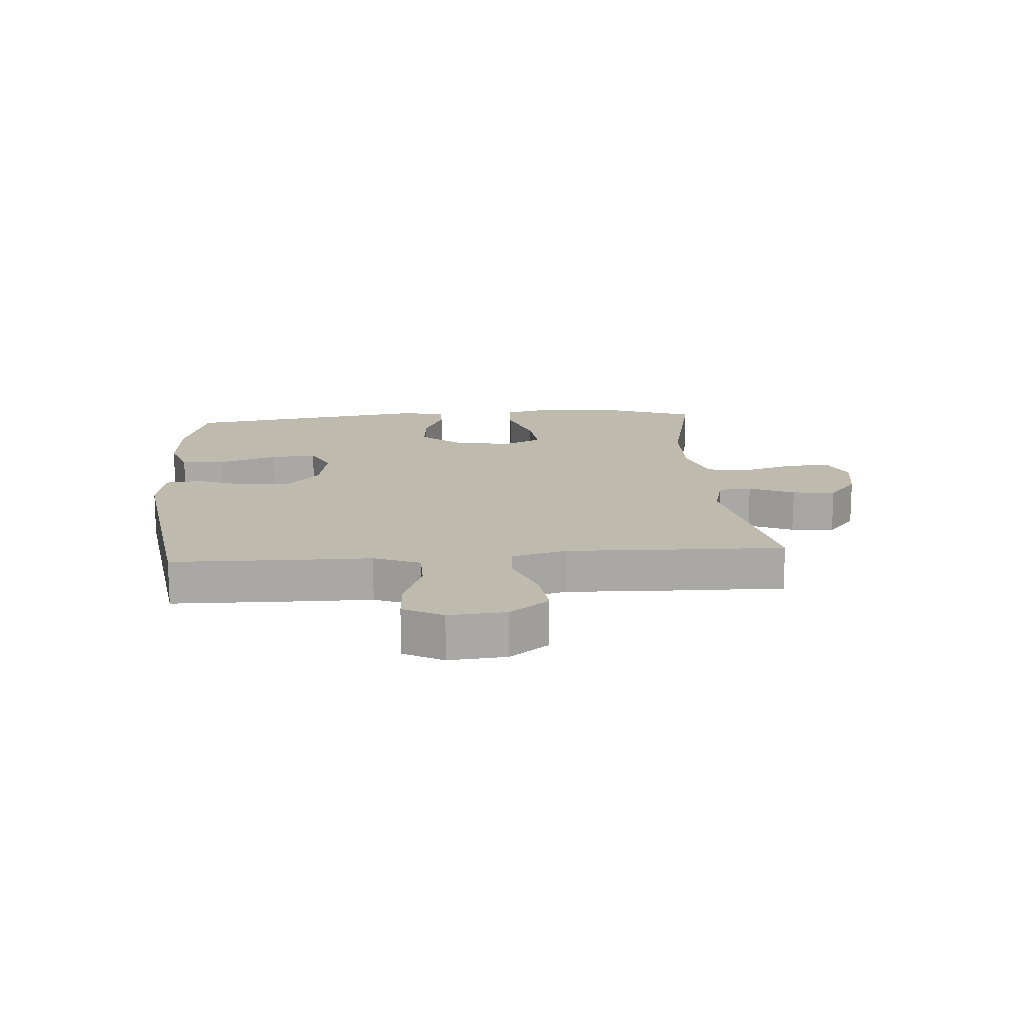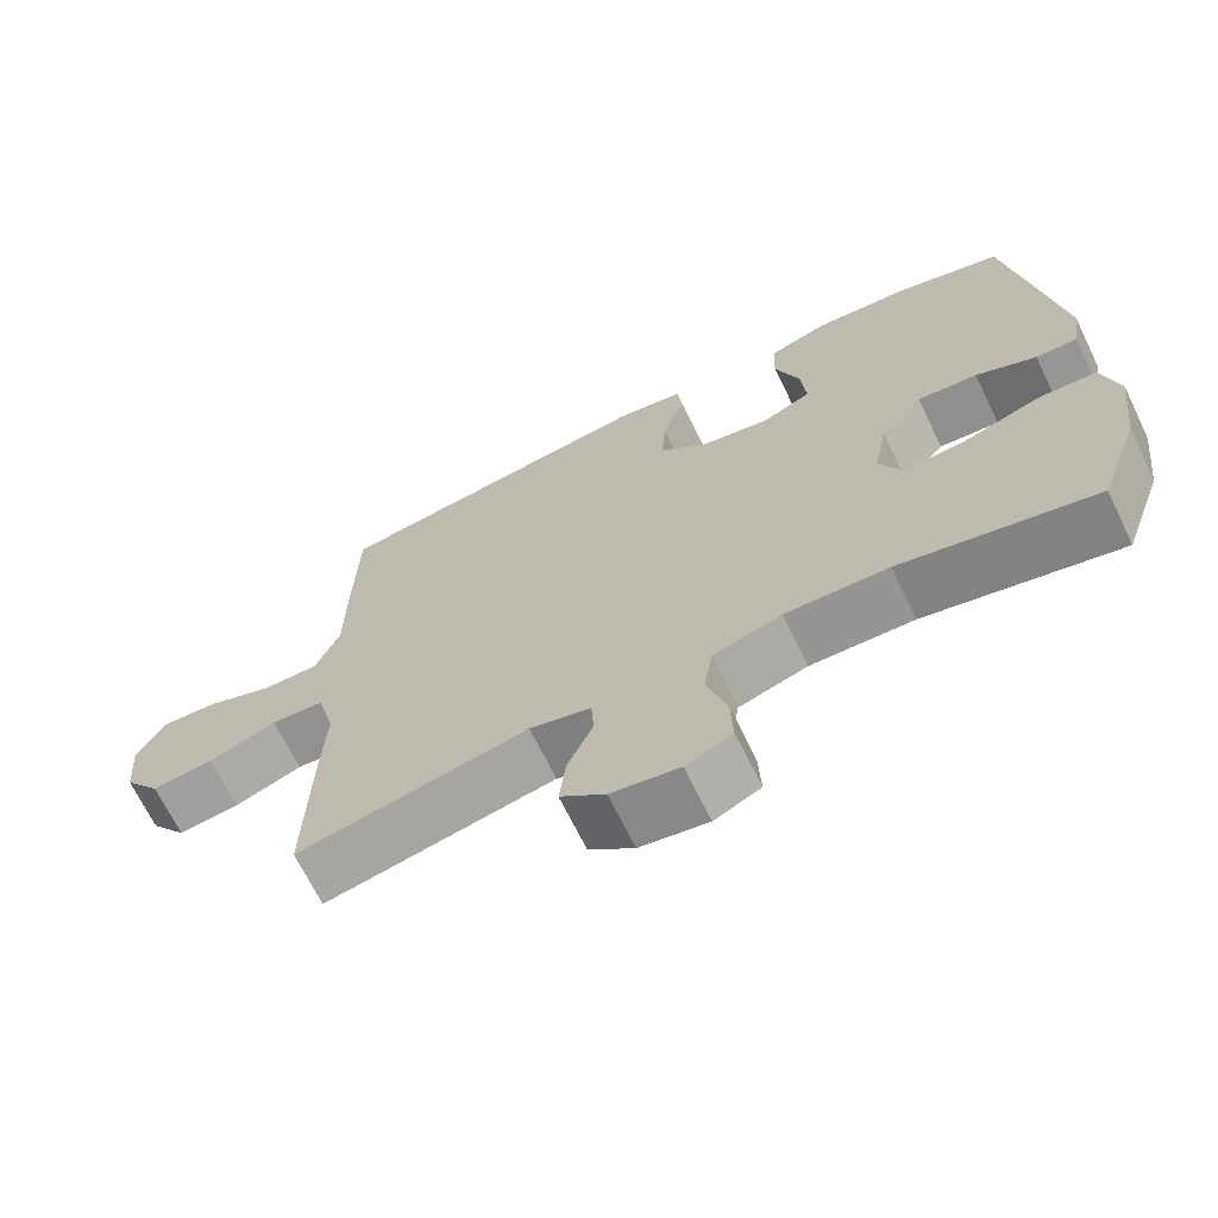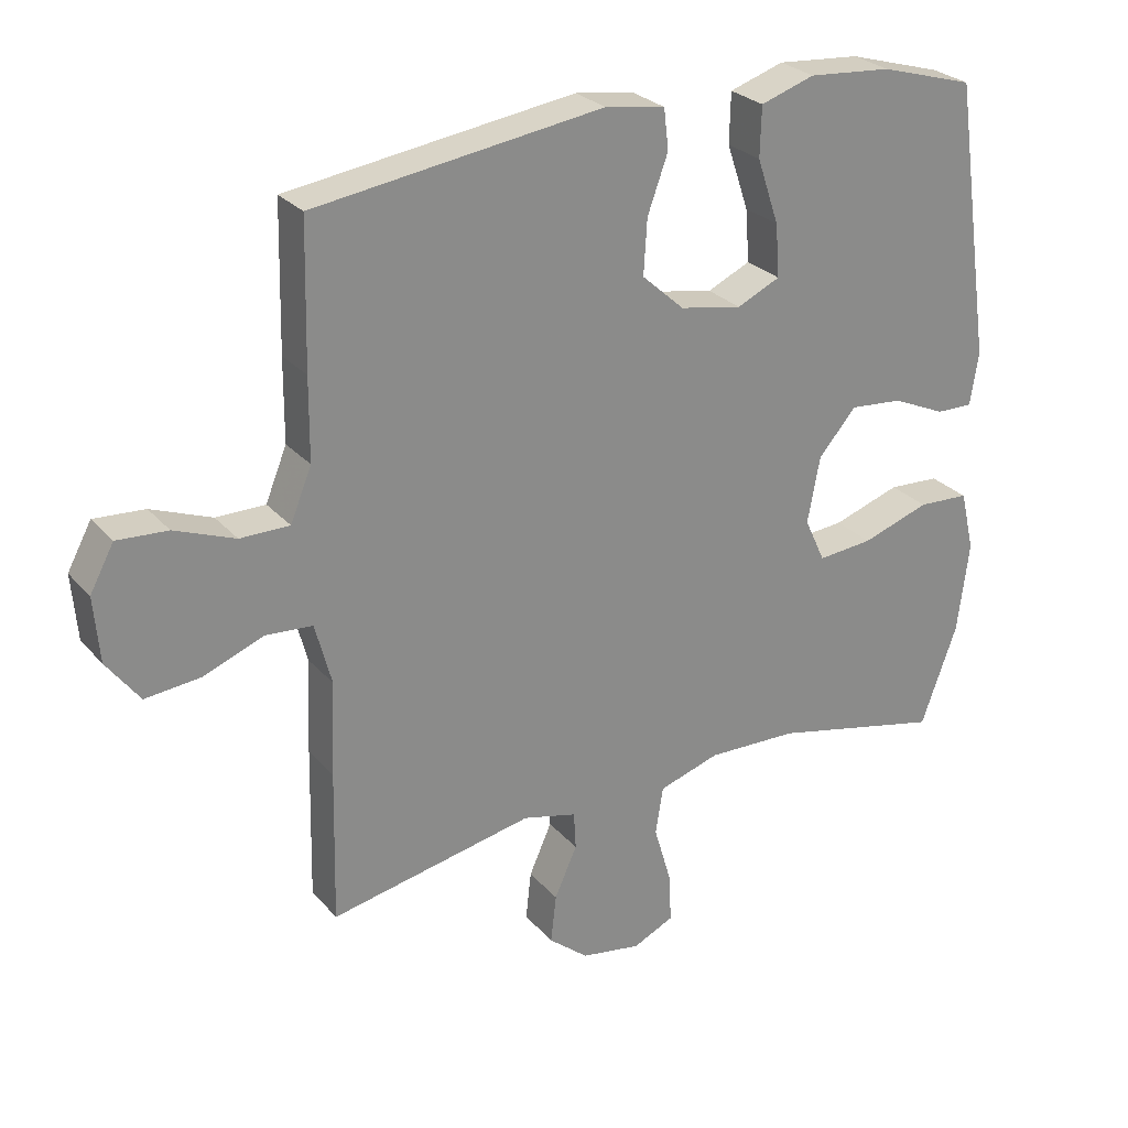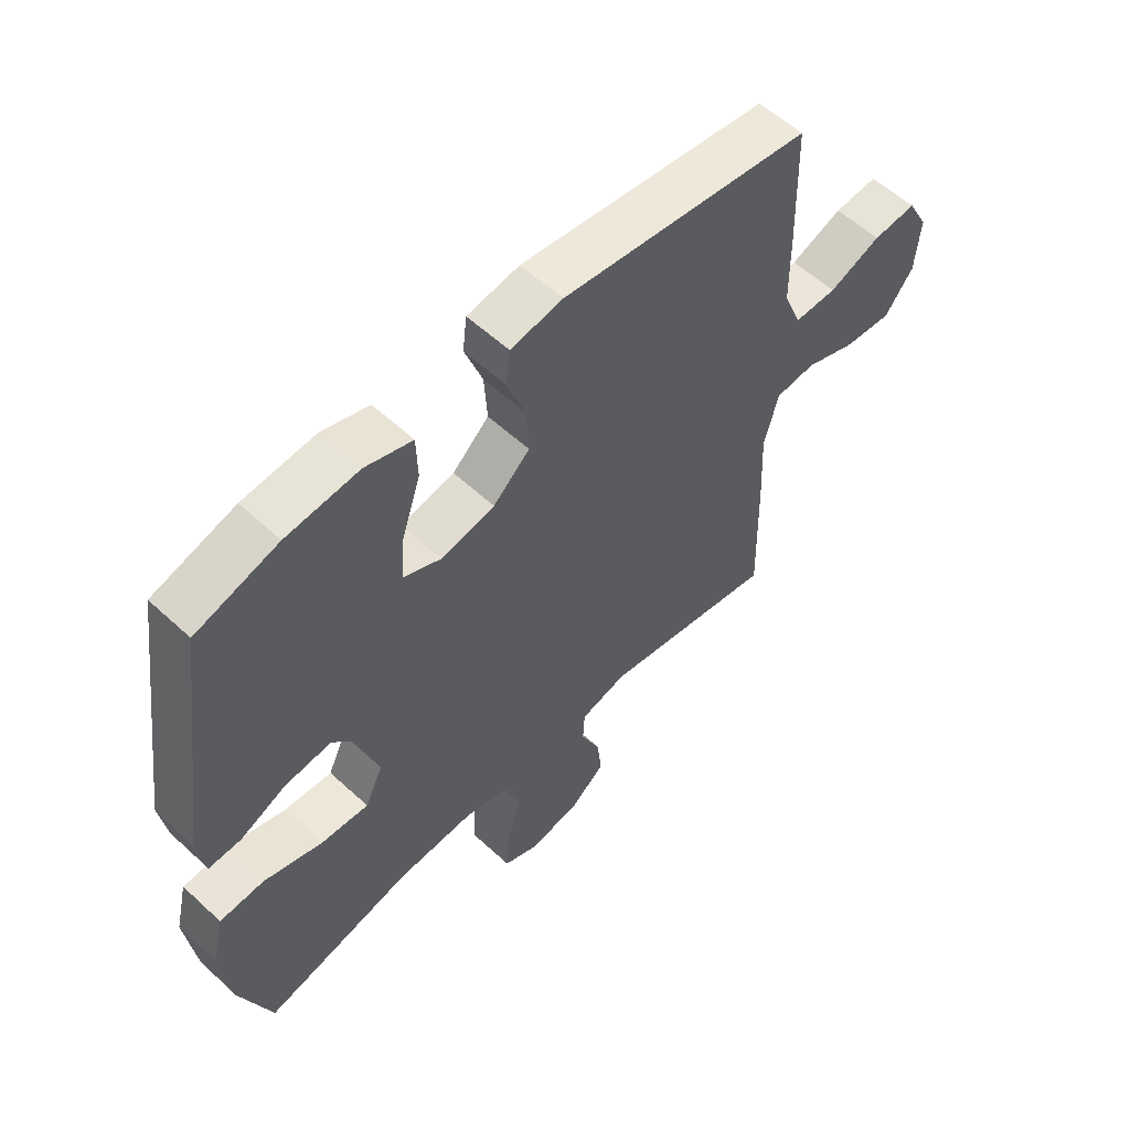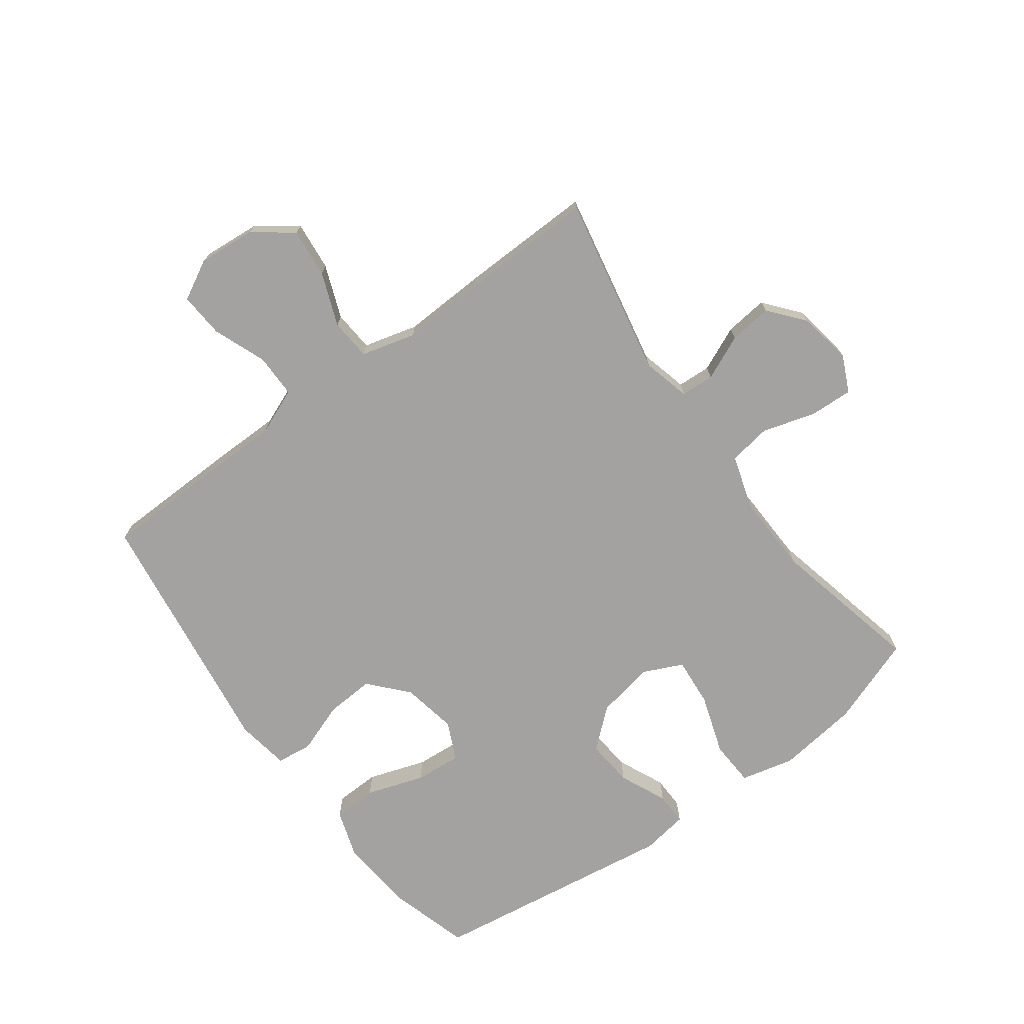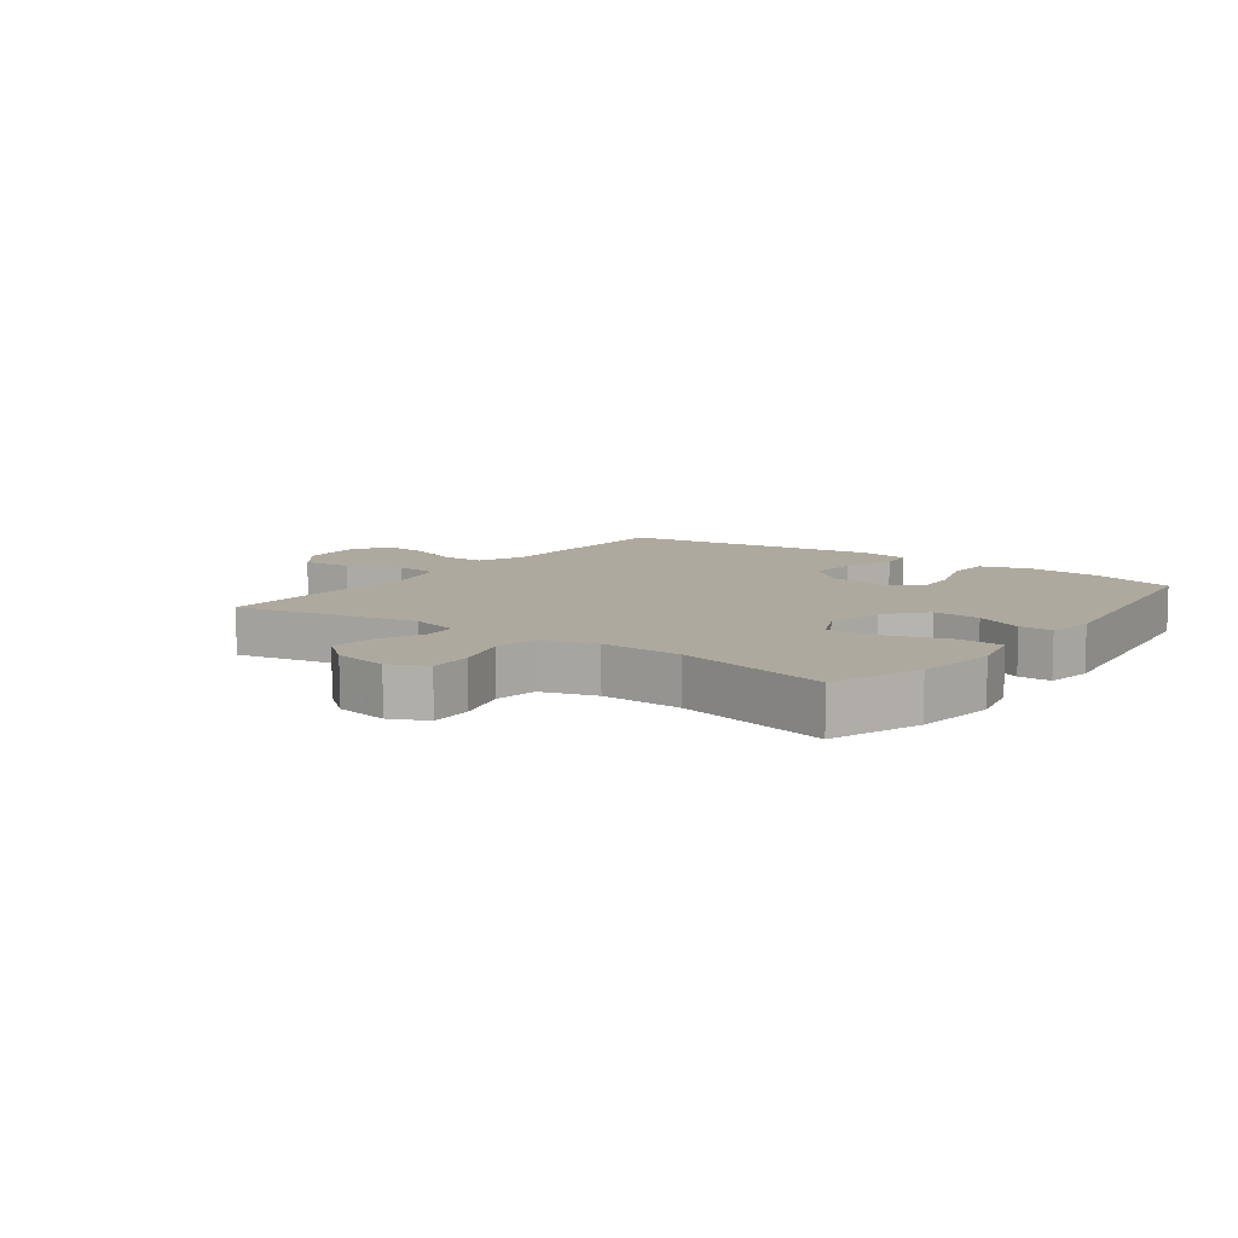
<metadata>
{"format":"obj","ext":"obj","renderer":"f3d","projection":"perspective","resolution":1024,"background":"white","views":[{"elev":15.4,"azim":85.4,"up":"+Y"},{"elev":-68.5,"azim":-154.0,"up":"+Z"},{"elev":26.8,"azim":148.5,"up":"+Z"},{"elev":57.1,"azim":-46.2,"up":"+Z"},{"elev":-72.7,"azim":126.3,"up":"+Y"},{"elev":9.1,"azim":-143.6,"up":"+Y"}]}
</metadata>
<code>
v -0.5 0.07 -0.5
v -0.553 0.07 -0.353
v -0.57 0.07 -0.219
v -0.549 0.07 -0.131
v -0.474 0.07 -0.127
v -0.375 0.07 -0.16
v -0.294 0.07 -0.167
v -0.264 0.07 -0.102
v -0.282 0.07 -0.006
v -0.337 0.07 0.058
v -0.415 0.07 0.051
v -0.493 0.07 0.016
v -0.547 0.07 0.015
v -0.559 0.07 0.092
v -0.5 0.07 0.5
v -0.362 0.07 0.54
v -0.24 0.07 0.55
v -0.161 0.07 0.524
v -0.159 0.07 0.451
v -0.191 0.07 0.356
v -0.197 0.07 0.279
v -0.134 0.07 0.25
v -0.043 0.07 0.267
v 0.019 0.07 0.323
v 0.014 0.07 0.403
v -0.016 0.07 0.486
v -0.009 0.07 0.545
v 0.079 0.07 0.559
v 0.5 0.07 0.5
v 0.505 0.07 0.292
v 0.506 0.07 0.173
v 0.537 0.07 0.097
v 0.609 0.07 0.097
v 0.697 0.07 0.131
v 0.771 0.07 0.136
v 0.806 0.07 0.071
v 0.798 0.07 -0.024
v 0.75 0.07 -0.088
v 0.669 0.07 -0.08
v 0.581 0.07 -0.046
v 0.513 0.07 -0.051
v 0.489 0.07 -0.141
v 0.495 0.07 -0.278
v 0.5 0.07 -0.5
v 0.202 0.07 -0.441
v 0.123 0.07 -0.461
v 0.12 0.07 -0.516
v 0.153 0.07 -0.59
v 0.161 0.07 -0.661
v 0.103 0.07 -0.709
v 0.015 0.07 -0.724
v -0.045 0.07 -0.696
v -0.042 0.07 -0.625
v -0.016 0.07 -0.537
v -0.027 0.07 -0.467
v -0.116 0.07 -0.439
v -0.249 0.07 -0.443
v -0.5 0 -0.5
v -0.553 0 -0.353
v -0.57 0 -0.219
v -0.549 0 -0.131
v -0.474 0 -0.127
v -0.375 0 -0.16
v -0.294 0 -0.167
v -0.264 0 -0.102
v -0.282 0 -0.006
v -0.337 0 0.058
v -0.415 0 0.051
v -0.493 0 0.016
v -0.547 0 0.015
v -0.559 0 0.092
v -0.5 0 0.5
v -0.362 0 0.54
v -0.24 0 0.55
v -0.161 0 0.524
v -0.159 0 0.451
v -0.191 0 0.356
v -0.197 0 0.279
v -0.134 0 0.25
v -0.043 0 0.267
v 0.019 0 0.323
v 0.014 0 0.403
v -0.016 0 0.486
v -0.009 0 0.545
v 0.079 0 0.559
v 0.5 0 0.5
v 0.505 0 0.292
v 0.506 0 0.173
v 0.537 0 0.097
v 0.609 0 0.097
v 0.697 0 0.131
v 0.771 0 0.136
v 0.806 0 0.071
v 0.798 0 -0.024
v 0.75 0 -0.088
v 0.669 0 -0.08
v 0.581 0 -0.046
v 0.513 0 -0.051
v 0.489 0 -0.141
v 0.495 0 -0.278
v 0.5 0 -0.5
v 0.202 0 -0.441
v 0.123 0 -0.461
v 0.12 0 -0.516
v 0.153 0 -0.59
v 0.161 0 -0.661
v 0.103 0 -0.709
v 0.015 0 -0.724
v -0.045 0 -0.696
v -0.042 0 -0.625
v -0.016 0 -0.537
v -0.027 0 -0.467
v -0.116 0 -0.439
v -0.249 0 -0.443
f 52 53 54
f 51 52 54
f 50 51 54
f 49 50 54
f 48 49 54
f 47 48 54
f 46 47 54 55
f 45 46 55 56
f 42 43 44 45
f 41 42 45 56
f 38 39 40
f 37 38 40
f 36 37 40
f 35 36 40
f 34 35 40
f 33 34 40
f 32 33 40 41
f 41 56 57
f 32 41 57
f 31 32 57
f 29 30 31
f 28 29 31
f 27 28 31
f 26 27 31
f 25 26 31
f 18 19 20
f 17 18 20
f 16 17 20
f 15 16 20
f 14 15 20
f 13 14 20
f 12 13 20
f 11 12 20
f 10 11 20 21
f 9 10 21 22
f 4 5 6
f 3 4 6
f 2 3 6
f 1 2 6
f 57 1 6
f 57 6 7
f 31 57 7 8
f 24 25 31
f 31 8 9
f 24 31 9
f 23 24 9
f 9 22 23
f 111 110 109
f 111 109 108
f 111 108 107
f 111 107 106
f 111 106 105
f 111 105 104
f 112 111 104 103
f 113 112 103 102
f 102 101 100 99
f 113 102 99 98
f 97 96 95
f 97 95 94
f 97 94 93
f 97 93 92
f 97 92 91
f 97 91 90
f 98 97 90 89
f 114 113 98
f 114 98 89
f 114 89 88
f 88 87 86
f 88 86 85
f 88 85 84
f 88 84 83
f 88 83 82
f 77 76 75
f 77 75 74
f 77 74 73
f 77 73 72
f 77 72 71
f 77 71 70
f 77 70 69
f 77 69 68
f 78 77 68 67
f 79 78 67 66
f 63 62 61
f 63 61 60
f 63 60 59
f 63 59 58
f 63 58 114
f 64 63 114
f 65 64 114 88
f 88 82 81
f 66 65 88
f 66 88 81
f 66 81 80
f 80 79 66
f 1 58 59 2
f 2 59 60 3
f 3 60 61 4
f 4 61 62 5
f 5 62 63 6
f 6 63 64 7
f 7 64 65 8
f 8 65 66 9
f 9 66 67 10
f 10 67 68 11
f 11 68 69 12
f 12 69 70 13
f 13 70 71 14
f 14 71 72 15
f 15 72 73 16
f 16 73 74 17
f 17 74 75 18
f 18 75 76 19
f 19 76 77 20
f 20 77 78 21
f 21 78 79 22
f 22 79 80 23
f 23 80 81 24
f 24 81 82 25
f 25 82 83 26
f 26 83 84 27
f 27 84 85 28
f 28 85 86 29
f 29 86 87 30
f 30 87 88 31
f 31 88 89 32
f 32 89 90 33
f 33 90 91 34
f 34 91 92 35
f 35 92 93 36
f 36 93 94 37
f 37 94 95 38
f 38 95 96 39
f 39 96 97 40
f 40 97 98 41
f 41 98 99 42
f 42 99 100 43
f 43 100 101 44
f 44 101 102 45
f 45 102 103 46
f 46 103 104 47
f 47 104 105 48
f 48 105 106 49
f 49 106 107 50
f 50 107 108 51
f 51 108 109 52
f 52 109 110 53
f 53 110 111 54
f 54 111 112 55
f 55 112 113 56
f 56 113 114 57
f 57 114 58 1

</code>
